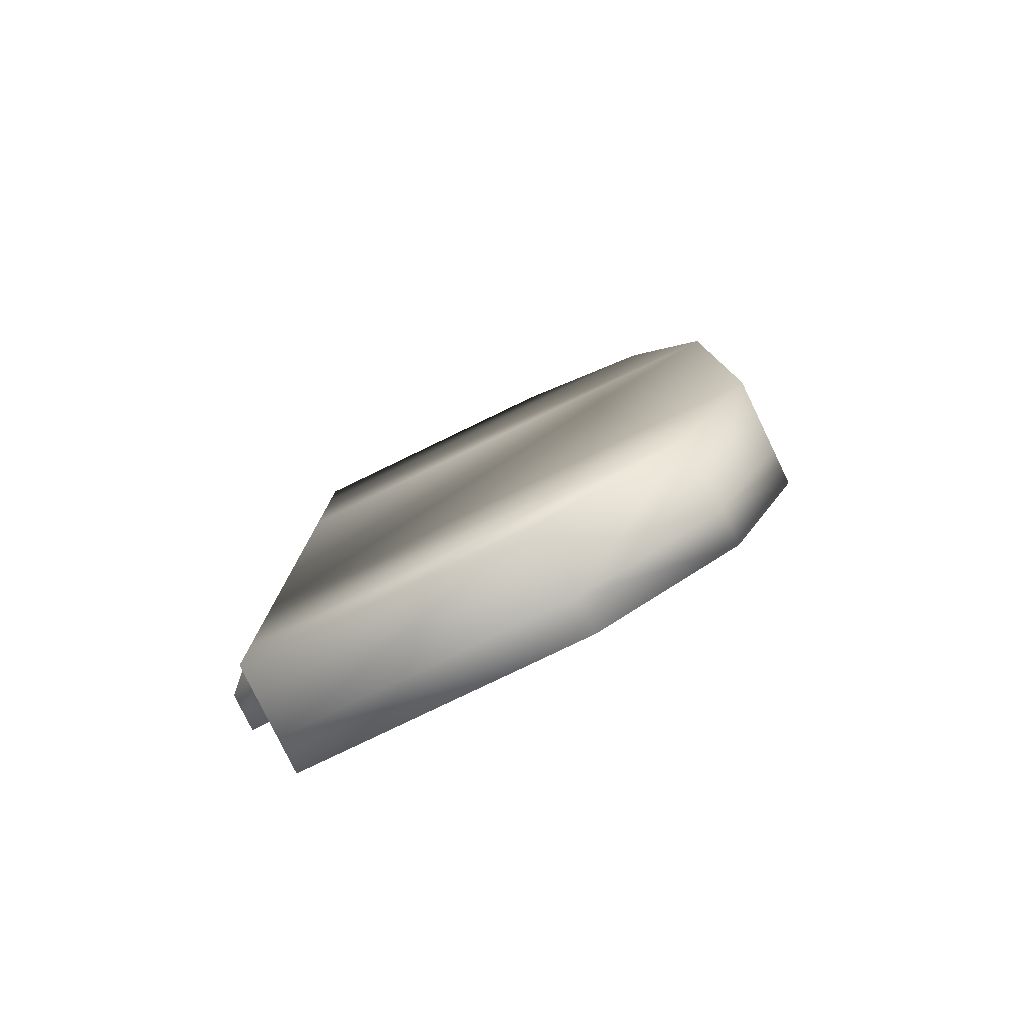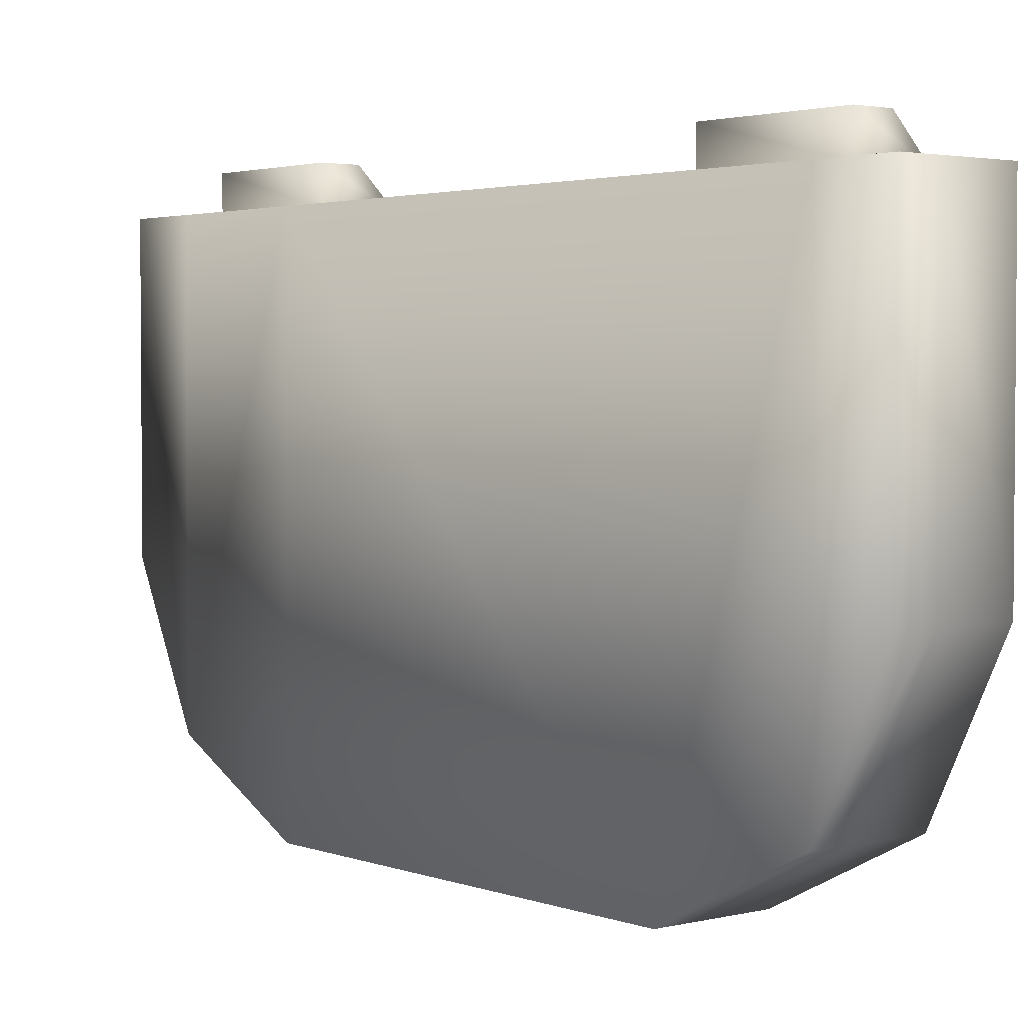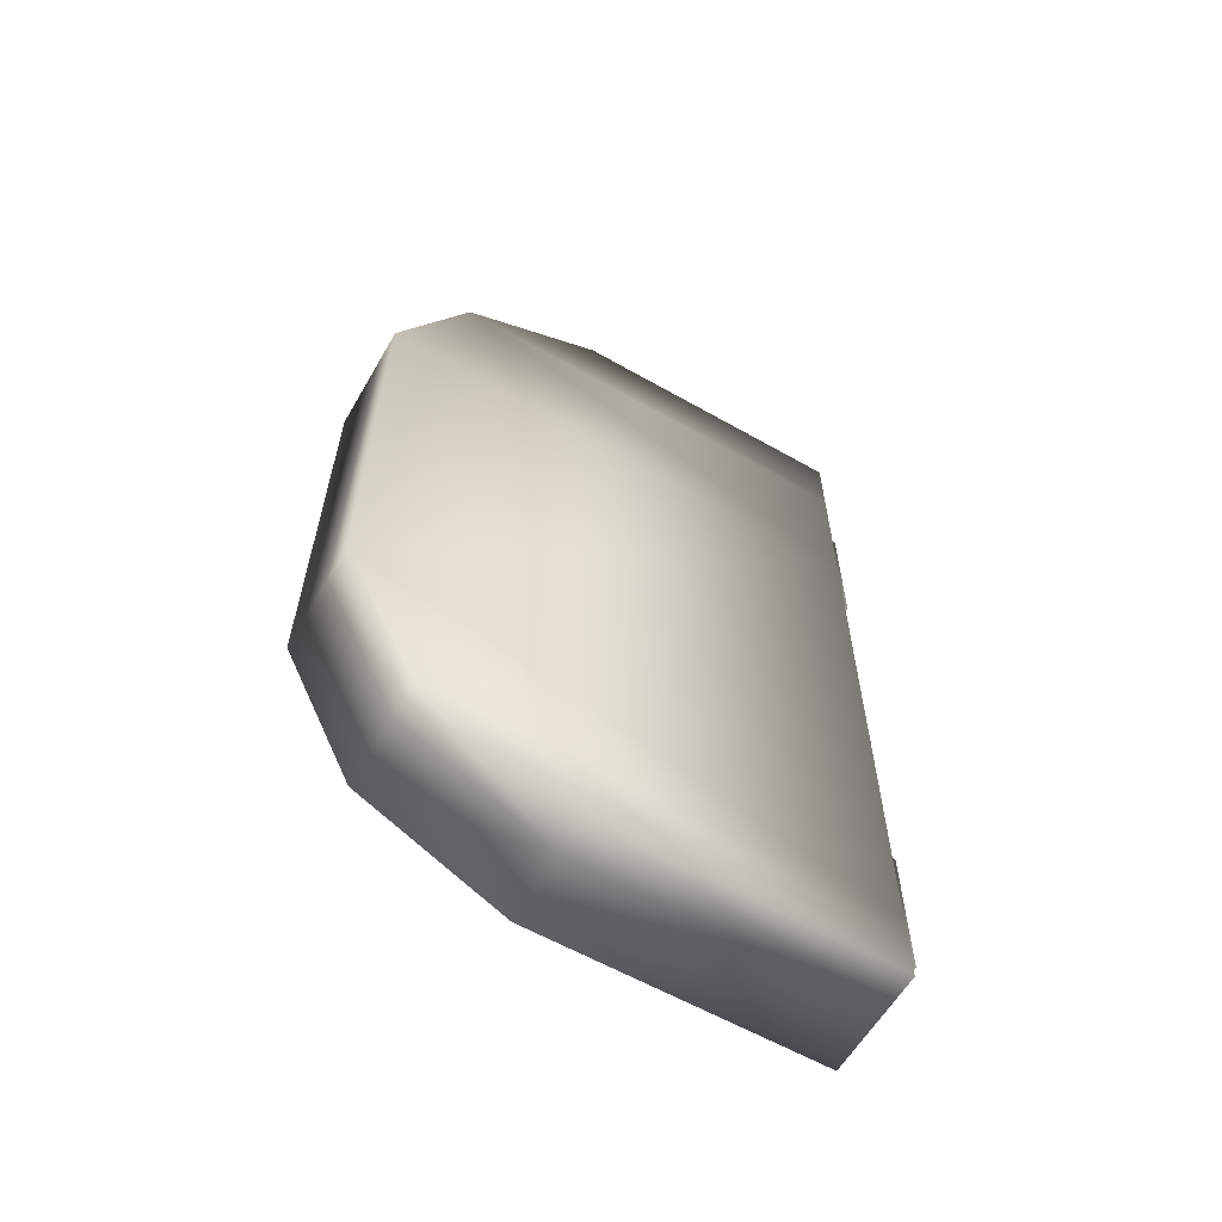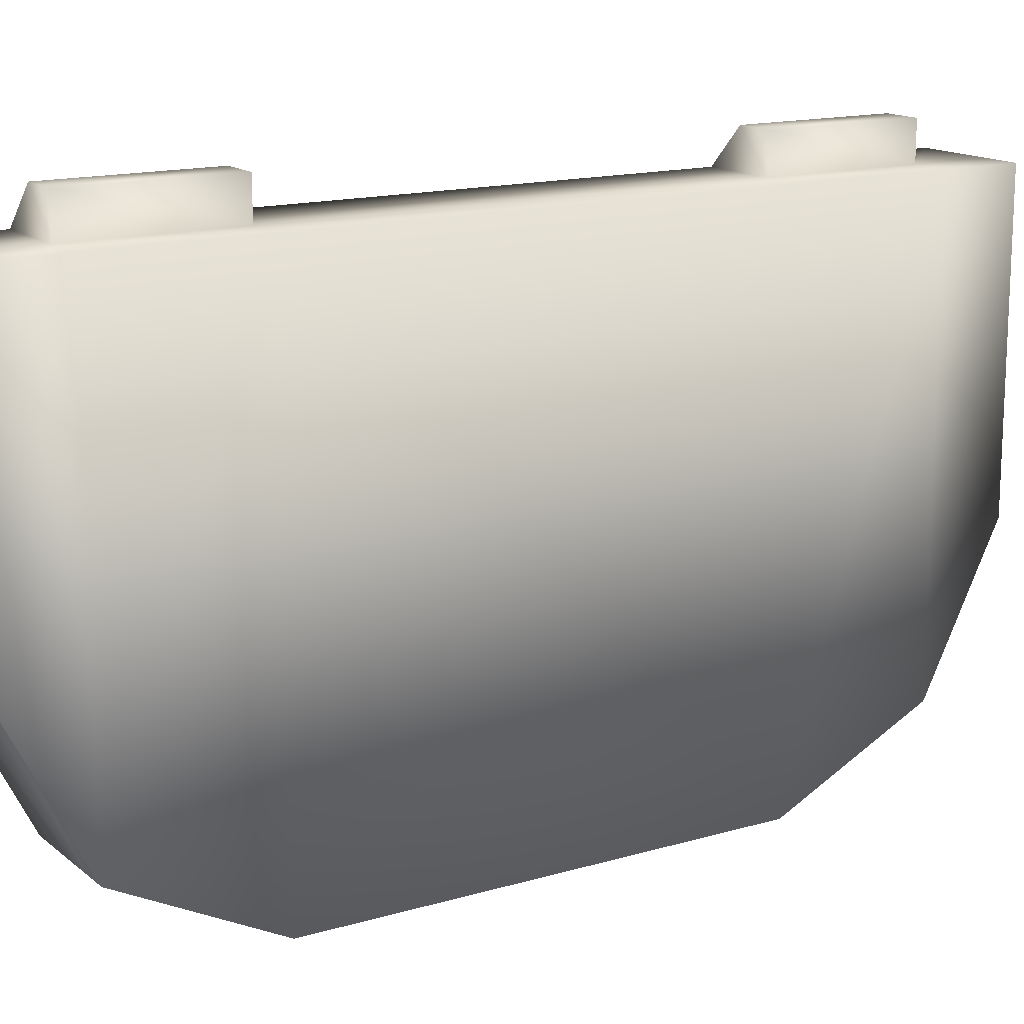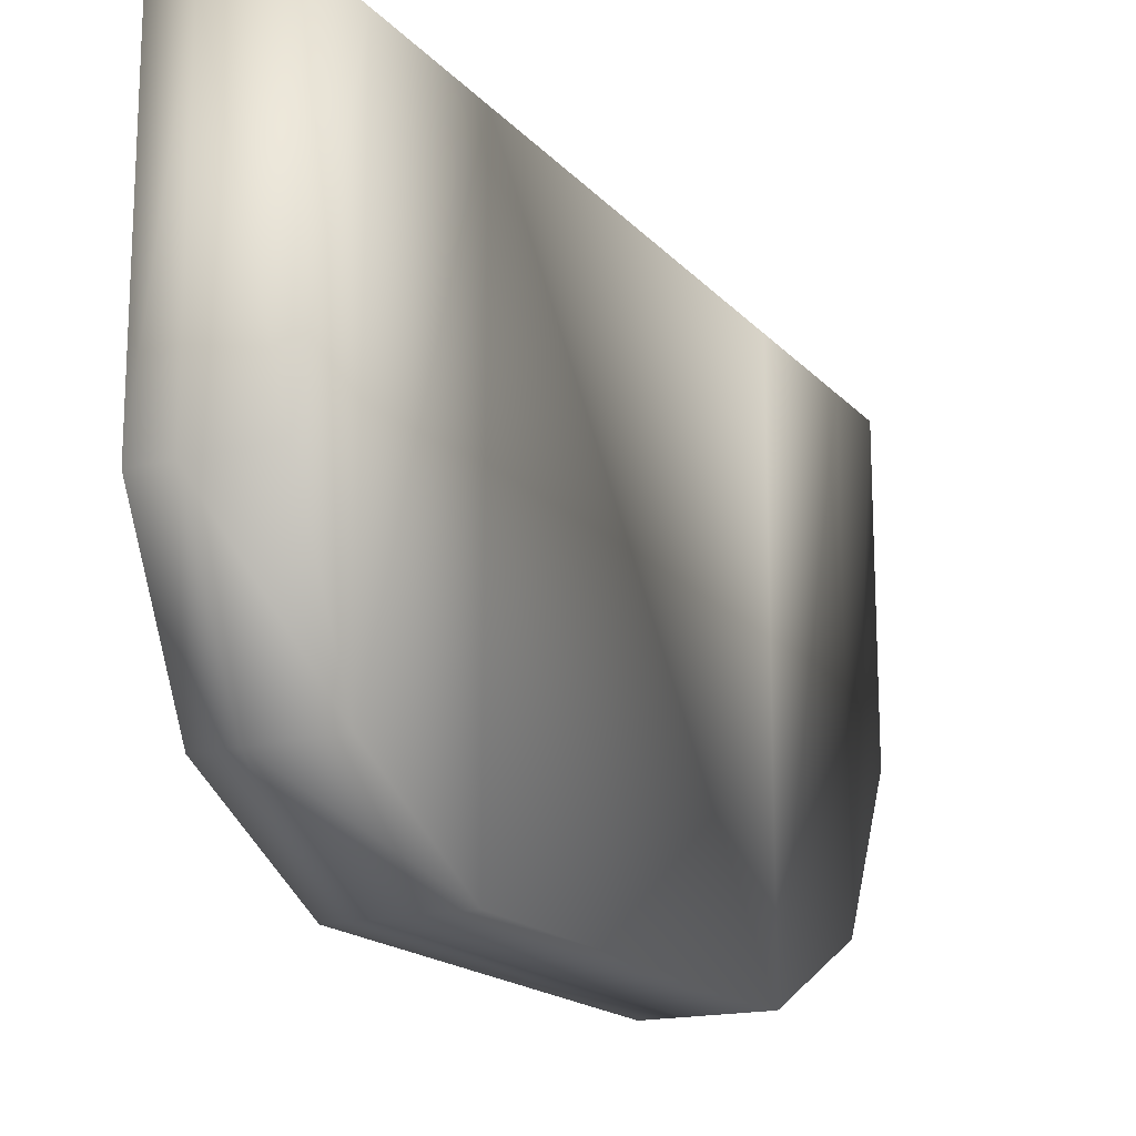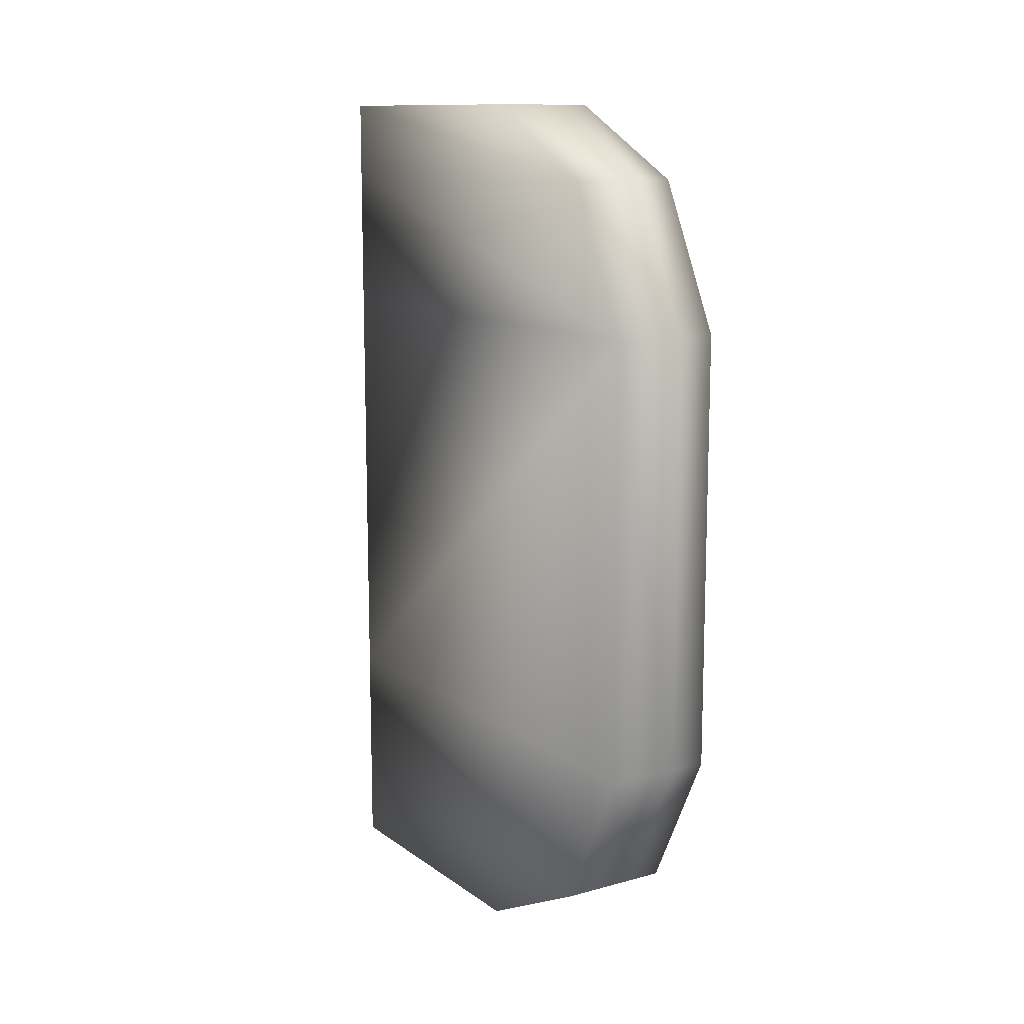
<metadata>
{"format":"obj","ext":"obj","renderer":"f3d","projection":"perspective","resolution":1024,"background":"white","views":[{"elev":-79.4,"azim":-64.2,"up":"+Z"},{"elev":2.8,"azim":140.7,"up":"+Y"},{"elev":-60.3,"azim":59.8,"up":"+Z"},{"elev":15.1,"azim":58.0,"up":"+Y"},{"elev":-17.0,"azim":-153.1,"up":"+Y"},{"elev":12.2,"azim":-32.4,"up":"+Z"}]}
</metadata>
<code>
o Object02
v -0.7498 4.499 3
v -0.2498 4.499 3
v -0.7498 4.499 2.384e-07
v -0.2498 4.499 3.576e-07
v -0.7502 7.999 3
v -0.2502 7.999 3
v -0.7502 7.999 2.384e-07
v -0.2502 7.999 2.384e-07
v -0.7498 4.999 4
v -0.2498 4.999 4
v -0.7498 4.999 -1
v -0.2498 4.999 -1
v -0.7502 7.999 4
v -0.2502 7.999 4
v -0.7502 7.999 -1
v -0.2502 7.999 -1
v -0.7499 5.999 4.5
v -0.2499 5.999 4.5
v -0.7499 5.999 -1.5
v -0.2499 5.999 -1.5
v -0.7502 7.999 4.5
v -0.2502 7.999 4.5
v -0.7502 7.999 -1.5
v -0.2502 7.999 -1.5
v -0.5002 8.249 3
v -0.2502 8.249 3
v -0.5002 8.249 2.384e-07
v -0.2502 8.249 2.384e-07
v -0.5002 8.249 4
v -0.2502 8.249 4
v -0.5002 8.249 -1
v -0.2502 8.249 -1
v 0.0002286 4.499 3
v 0.0002286 4.499 3.576e-07
v -0.0001509 7.999 3
v -0.0001509 7.999 2.384e-07
v 0.0001747 4.999 4
v 0.0001747 4.999 -1
v -0.0001509 7.999 4
v -0.0001509 7.999 -1
v 6.601e-05 5.999 4.5
v 6.601e-05 5.999 -1.5
v -0.0001509 7.999 4.5
v -0.0001509 7.999 -1.5
g Object02_01 - Default
f 1 3 4 2
f 1 5 7 3
f 1 9 13 5
f 2 10 9 1
f 2 33 37 10
f 3 11 12 4
f 4 34 33 2
f 5 25 26 6
f 6 8 7 5
f 6 26 30 14
f 6 35 36 8
f 7 15 11 3
f 7 27 31 15
f 8 28 27 7
f 8 36 40 16
f 9 17 21 13
f 10 18 17 9
f 10 37 41 18
f 11 19 20 12
f 12 38 34 4
f 13 21 22 14
f 13 29 25 5
f 14 30 29 13
f 14 39 35 6
f 15 23 19 11
f 15 31 32 16
f 16 24 23 15
f 16 32 28 8
f 16 40 44 24
f 18 22 21 17
f 18 41 43 22
f 19 23 24 20
f 20 42 38 12
f 22 43 39 14
f 24 44 42 20
f 25 29 30 26
f 28 32 31 27
f 34 36 35 33
f 34 38 40 36
f 35 39 37 33
f 38 42 44 40
f 39 43 41 37

</code>
